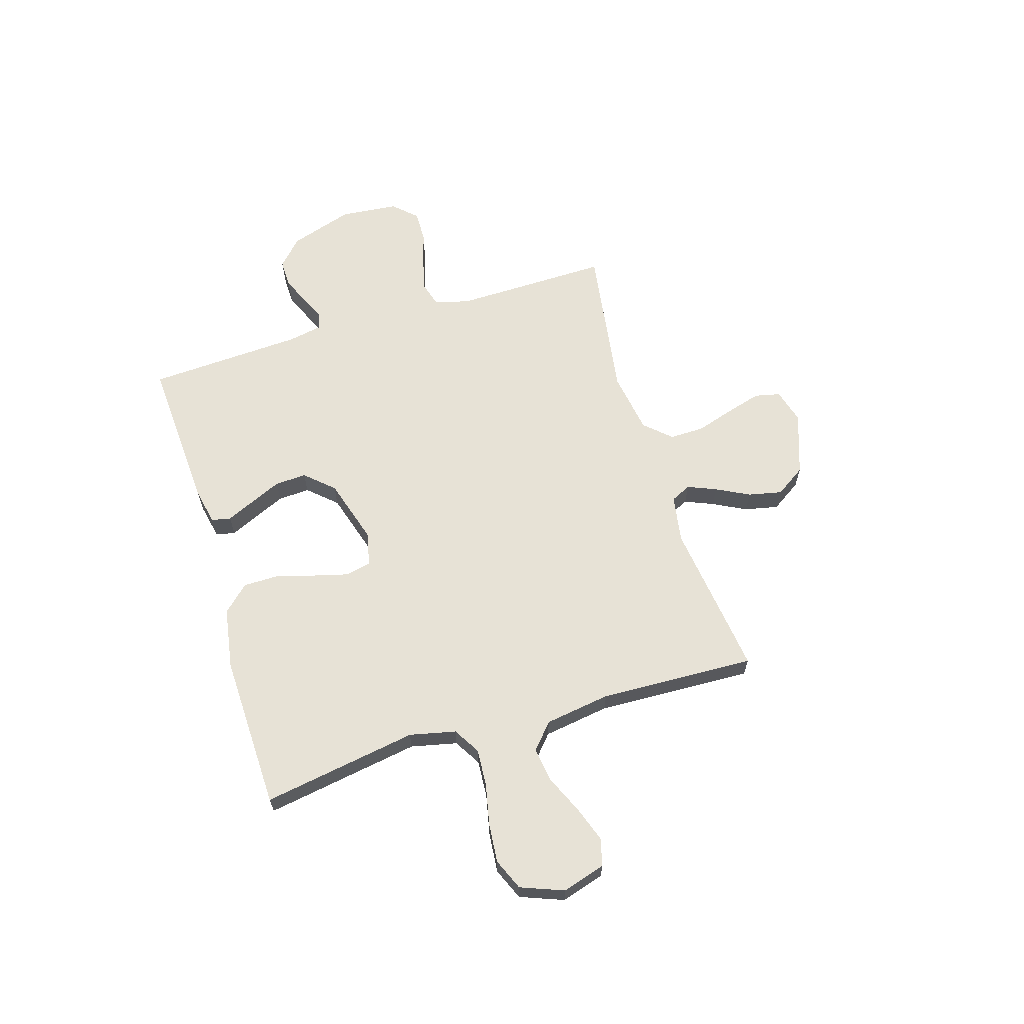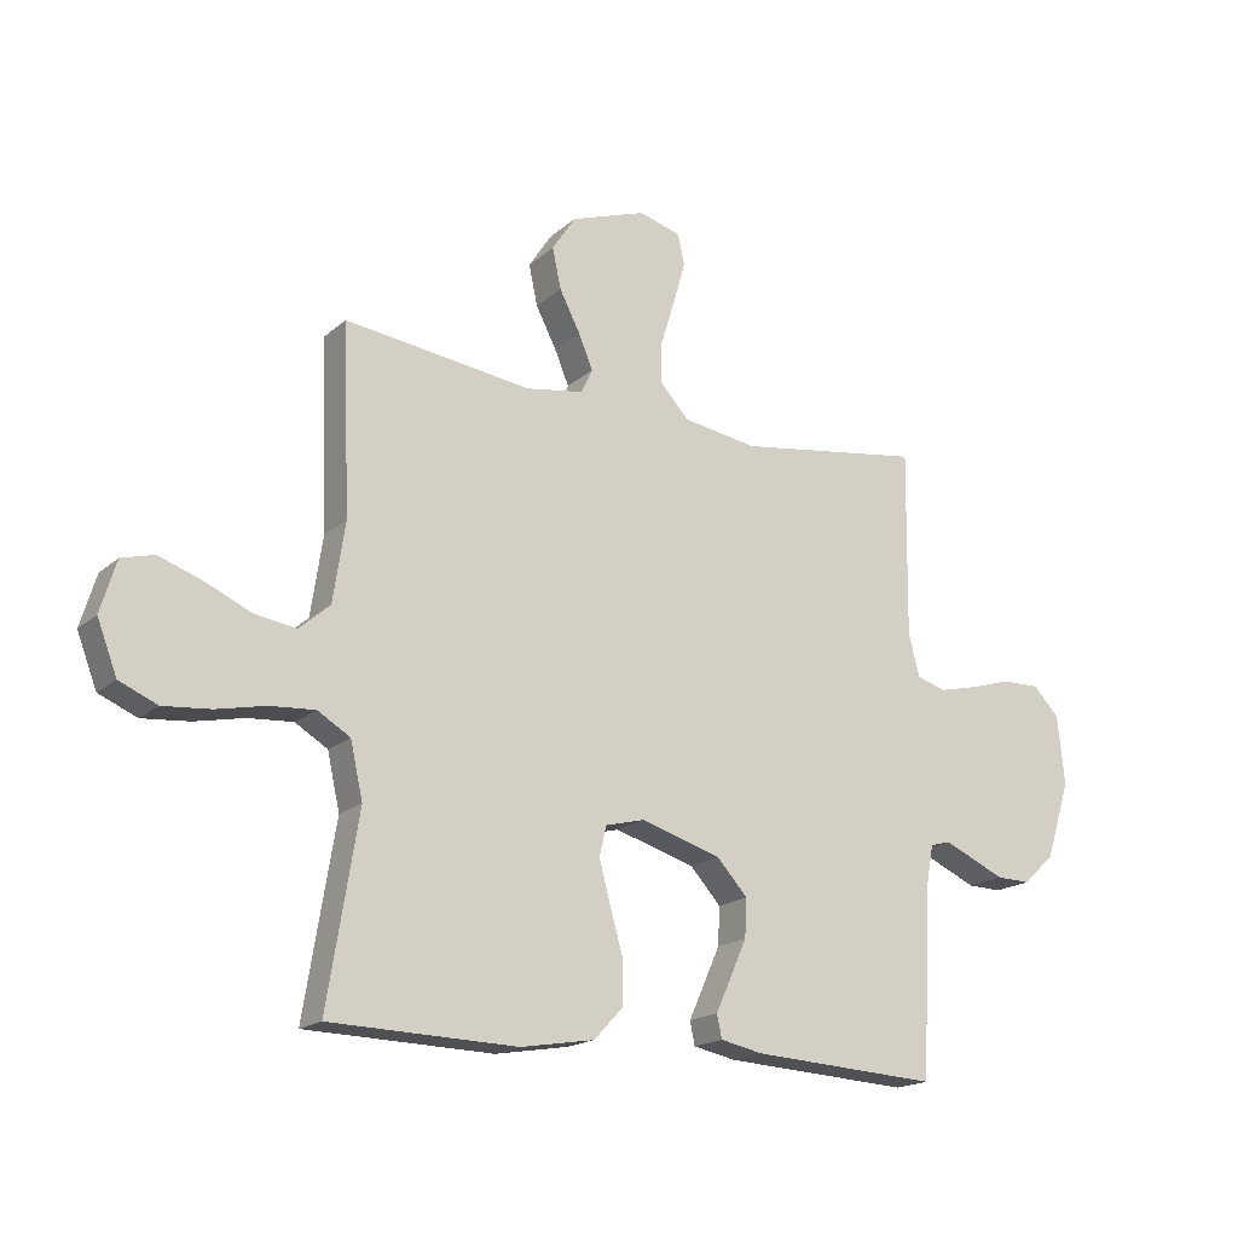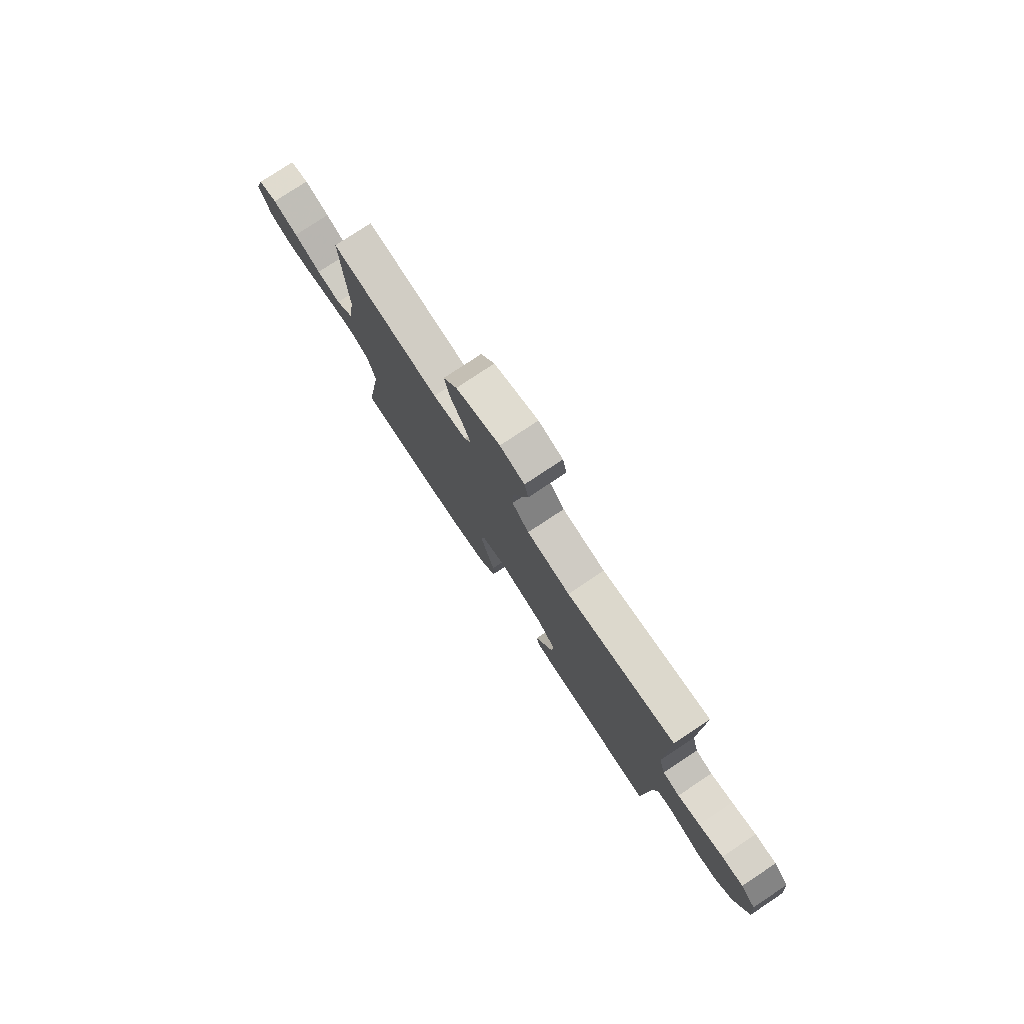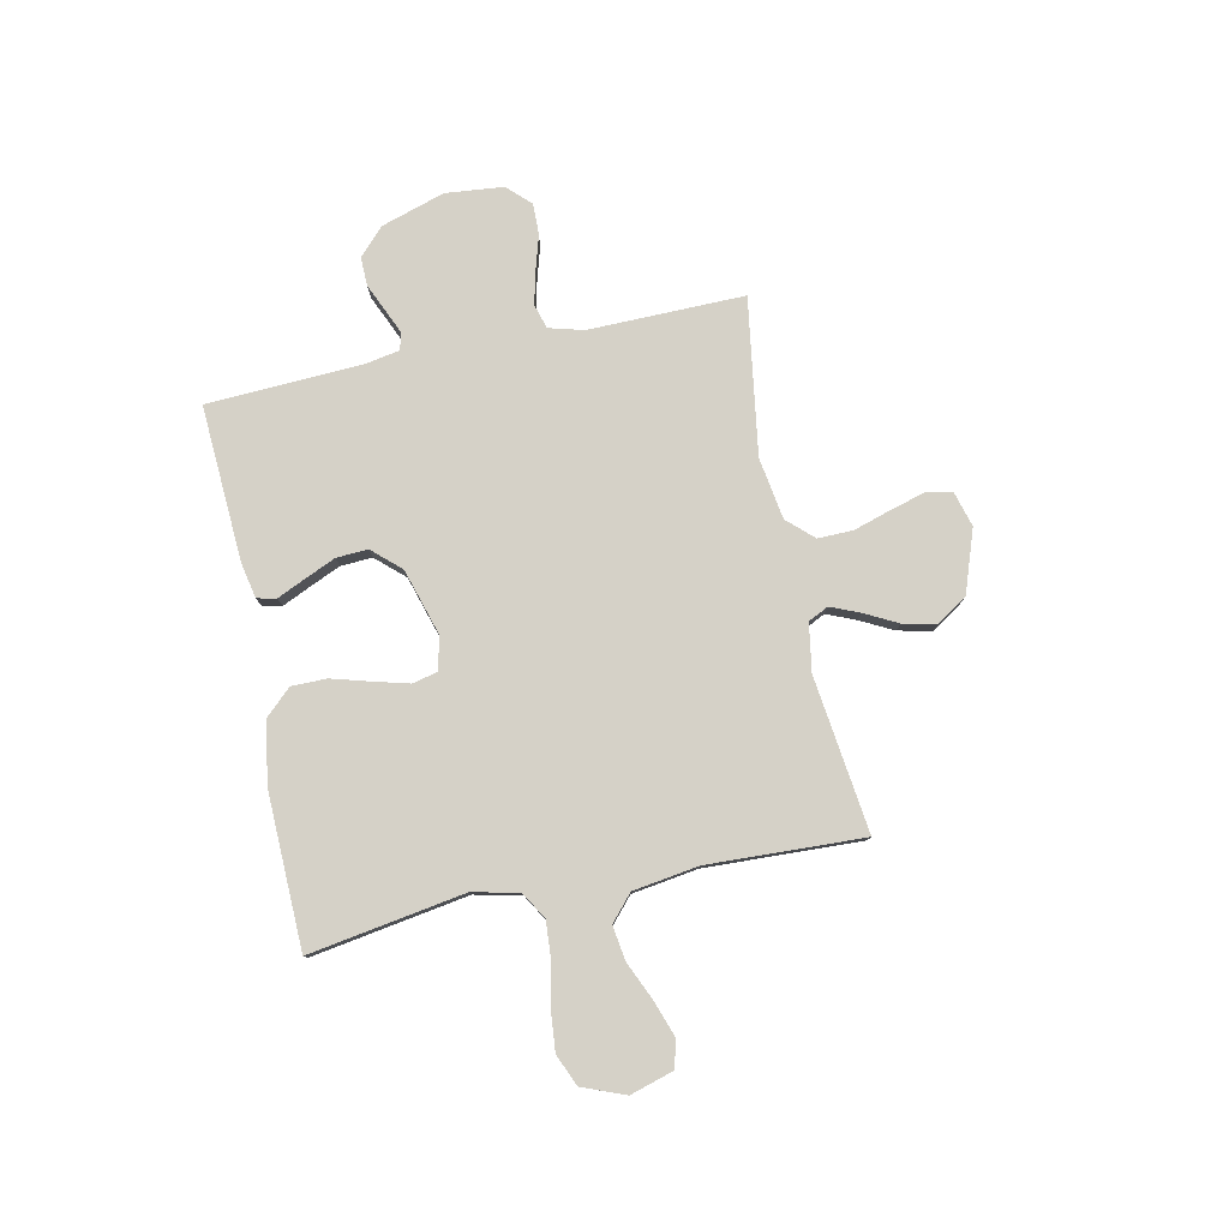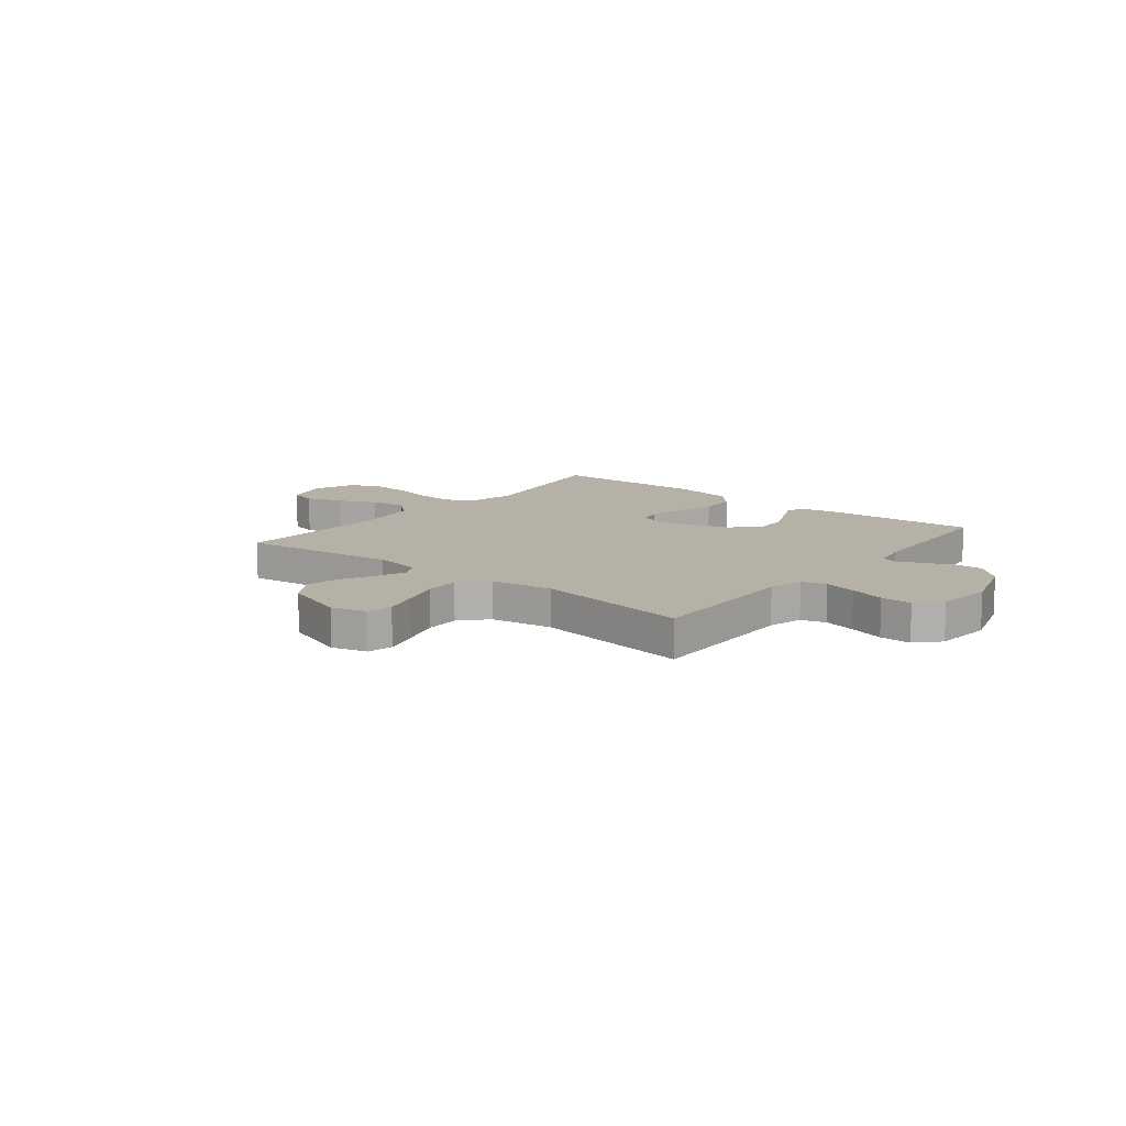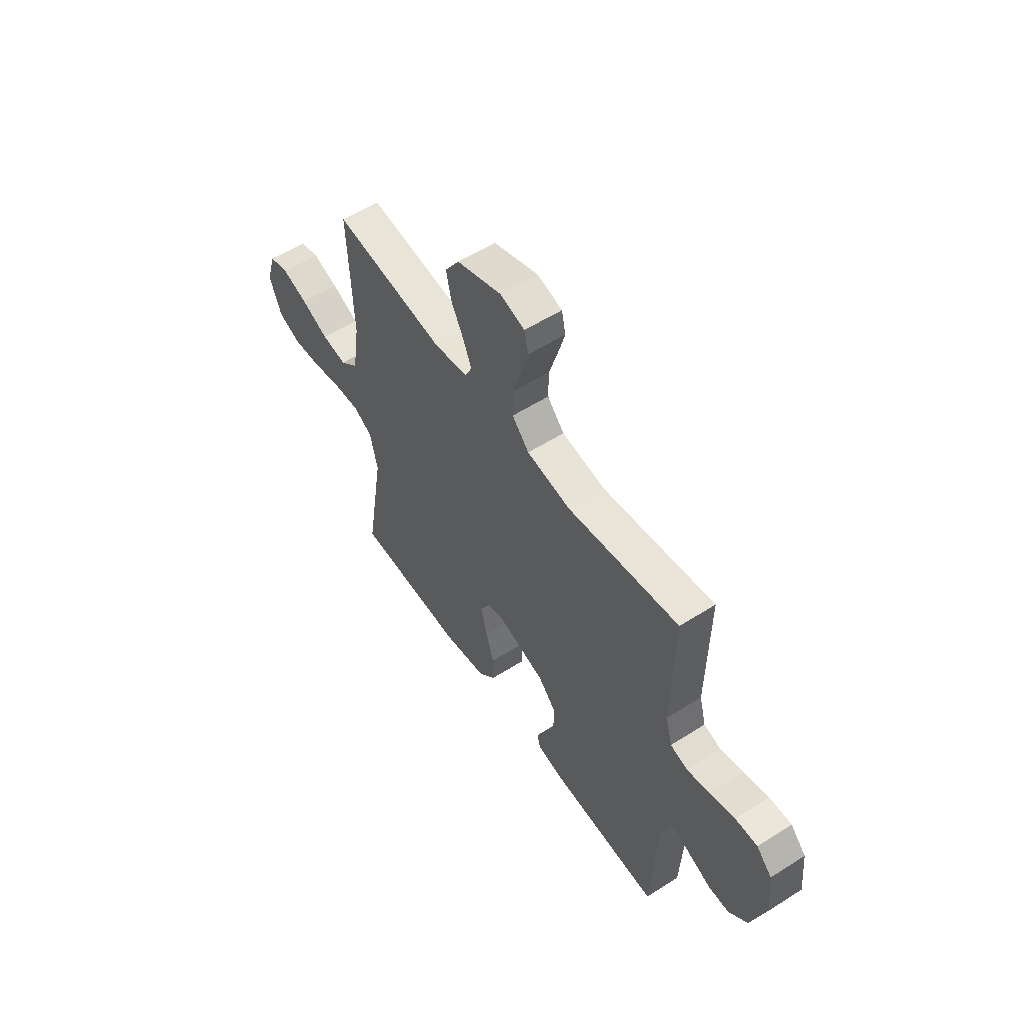
<metadata>
{"format":"obj","ext":"obj","renderer":"f3d","projection":"perspective","resolution":1024,"background":"white","views":[{"elev":63.6,"azim":-107.1,"up":"+Y"},{"elev":-18.0,"azim":-32.1,"up":"+Z"},{"elev":78.1,"azim":56.4,"up":"+Z"},{"elev":79.3,"azim":-101.8,"up":"+Y"},{"elev":12.1,"azim":38.7,"up":"+Y"},{"elev":56.0,"azim":56.3,"up":"+Z"}]}
</metadata>
<code>
v 0.5 0.07 -0.5
v 0.2 0.07 -0.483
v 0.132 0.07 -0.469
v 0.124 0.07 -0.432
v 0.148 0.07 -0.379
v 0.175 0.07 -0.318
v 0.178 0.07 -0.257
v 0.129 0.07 -0.203
v 0 0.07 -0.164
v -0.063 0.07 -0.18
v -0.074 0.07 -0.228
v -0.056 0.07 -0.296
v -0.035 0.07 -0.37
v -0.035 0.07 -0.438
v -0.082 0.07 -0.488
v -0.2 0.07 -0.508
v -0.5 0.07 -0.5
v -0.451 0.07 -0.2
v -0.471 0.07 -0.111
v -0.523 0.07 -0.08
v -0.595 0.07 -0.085
v -0.674 0.07 -0.102
v -0.75 0.07 -0.109
v -0.811 0.07 -0.083
v -0.843 0.07 0
v -0.818 0.07 0.083
v -0.766 0.07 0.097
v -0.697 0.07 0.073
v -0.623 0.07 0.04
v -0.556 0.07 0.03
v -0.507 0.07 0.073
v -0.488 0.07 0.2
v -0.5 0.07 0.5
v -0.2 0.07 0.462
v -0.108 0.07 0.477
v -0.089 0.07 0.516
v -0.112 0.07 0.571
v -0.145 0.07 0.635
v -0.159 0.07 0.7
v -0.121 0.07 0.758
v 0 0.07 0.8
v 0.067 0.07 0.781
v 0.078 0.07 0.732
v 0.059 0.07 0.665
v 0.036 0.07 0.591
v 0.035 0.07 0.524
v 0.081 0.07 0.474
v 0.2 0.07 0.455
v 0.5 0.07 0.5
v 0.496 0.07 0.2
v 0.514 0.07 0.133
v 0.561 0.07 0.119
v 0.623 0.07 0.134
v 0.691 0.07 0.154
v 0.751 0.07 0.155
v 0.793 0.07 0.111
v 0.804 0.07 0
v 0.765 0.07 -0.123
v 0.714 0.07 -0.171
v 0.659 0.07 -0.17
v 0.605 0.07 -0.146
v 0.559 0.07 -0.126
v 0.527 0.07 -0.135
v 0.515 0.07 -0.2
v 0.5 0 -0.5
v 0.2 0 -0.483
v 0.132 0 -0.469
v 0.124 0 -0.432
v 0.148 0 -0.379
v 0.175 0 -0.318
v 0.178 0 -0.257
v 0.129 0 -0.203
v 0 0 -0.164
v -0.063 0 -0.18
v -0.074 0 -0.228
v -0.056 0 -0.296
v -0.035 0 -0.37
v -0.035 0 -0.438
v -0.082 0 -0.488
v -0.2 0 -0.508
v -0.5 0 -0.5
v -0.451 0 -0.2
v -0.471 0 -0.111
v -0.523 0 -0.08
v -0.595 0 -0.085
v -0.674 0 -0.102
v -0.75 0 -0.109
v -0.811 0 -0.083
v -0.843 0 0
v -0.818 0 0.083
v -0.766 0 0.097
v -0.697 0 0.073
v -0.623 0 0.04
v -0.556 0 0.03
v -0.507 0 0.073
v -0.488 0 0.2
v -0.5 0 0.5
v -0.2 0 0.462
v -0.108 0 0.477
v -0.089 0 0.516
v -0.112 0 0.571
v -0.145 0 0.635
v -0.159 0 0.7
v -0.121 0 0.758
v 0 0 0.8
v 0.067 0 0.781
v 0.078 0 0.732
v 0.059 0 0.665
v 0.036 0 0.591
v 0.035 0 0.524
v 0.081 0 0.474
v 0.2 0 0.455
v 0.5 0 0.5
v 0.496 0 0.2
v 0.514 0 0.133
v 0.561 0 0.119
v 0.623 0 0.134
v 0.691 0 0.154
v 0.751 0 0.155
v 0.793 0 0.111
v 0.804 0 0
v 0.765 0 -0.123
v 0.714 0 -0.171
v 0.659 0 -0.17
v 0.605 0 -0.146
v 0.559 0 -0.126
v 0.527 0 -0.135
v 0.515 0 -0.2
f 59 60 61
f 58 59 61
f 57 58 61
f 56 57 61
f 55 56 61
f 54 55 61
f 53 54 61
f 52 53 61 62
f 51 52 62 63
f 48 49 50
f 51 63 64
f 50 51 64
f 48 50 64
f 47 48 64
f 43 44 45
f 42 43 45
f 41 42 45
f 40 41 45
f 39 40 45
f 38 39 45
f 37 38 45
f 36 37 45 46
f 47 64 1
f 46 47 1
f 36 46 1
f 35 36 1
f 27 28 29
f 26 27 29
f 25 26 29
f 24 25 29
f 23 24 29
f 22 23 29
f 21 22 29
f 20 21 29 30
f 19 20 30 31
f 16 17 18
f 15 16 18
f 14 15 18
f 13 14 18
f 12 13 18
f 19 31 32
f 18 19 32
f 12 18 32
f 11 12 32
f 3 4 5
f 2 3 5
f 1 2 5
f 1 5 6
f 34 35 1
f 32 33 34
f 11 32 34
f 10 11 34
f 9 10 34
f 8 9 34
f 7 8 34 1
f 1 6 7
f 125 124 123
f 125 123 122
f 125 122 121
f 125 121 120
f 125 120 119
f 125 119 118
f 125 118 117
f 126 125 117 116
f 127 126 116 115
f 114 113 112
f 128 127 115
f 128 115 114
f 128 114 112
f 128 112 111
f 109 108 107
f 109 107 106
f 109 106 105
f 109 105 104
f 109 104 103
f 109 103 102
f 109 102 101
f 110 109 101 100
f 65 128 111
f 65 111 110
f 65 110 100
f 65 100 99
f 93 92 91
f 93 91 90
f 93 90 89
f 93 89 88
f 93 88 87
f 93 87 86
f 93 86 85
f 94 93 85 84
f 95 94 84 83
f 82 81 80
f 82 80 79
f 82 79 78
f 82 78 77
f 82 77 76
f 96 95 83
f 96 83 82
f 96 82 76
f 96 76 75
f 69 68 67
f 69 67 66
f 69 66 65
f 70 69 65
f 65 99 98
f 98 97 96
f 98 96 75
f 98 75 74
f 98 74 73
f 98 73 72
f 65 98 72 71
f 71 70 65
f 1 65 66 2
f 2 66 67 3
f 3 67 68 4
f 4 68 69 5
f 5 69 70 6
f 6 70 71 7
f 7 71 72 8
f 8 72 73 9
f 9 73 74 10
f 10 74 75 11
f 11 75 76 12
f 12 76 77 13
f 13 77 78 14
f 14 78 79 15
f 15 79 80 16
f 16 80 81 17
f 17 81 82 18
f 18 82 83 19
f 19 83 84 20
f 20 84 85 21
f 21 85 86 22
f 22 86 87 23
f 23 87 88 24
f 24 88 89 25
f 25 89 90 26
f 26 90 91 27
f 27 91 92 28
f 28 92 93 29
f 29 93 94 30
f 30 94 95 31
f 31 95 96 32
f 32 96 97 33
f 33 97 98 34
f 34 98 99 35
f 35 99 100 36
f 36 100 101 37
f 37 101 102 38
f 38 102 103 39
f 39 103 104 40
f 40 104 105 41
f 41 105 106 42
f 42 106 107 43
f 43 107 108 44
f 44 108 109 45
f 45 109 110 46
f 46 110 111 47
f 47 111 112 48
f 48 112 113 49
f 49 113 114 50
f 50 114 115 51
f 51 115 116 52
f 52 116 117 53
f 53 117 118 54
f 54 118 119 55
f 55 119 120 56
f 56 120 121 57
f 57 121 122 58
f 58 122 123 59
f 59 123 124 60
f 60 124 125 61
f 61 125 126 62
f 62 126 127 63
f 63 127 128 64
f 64 128 65 1

</code>
